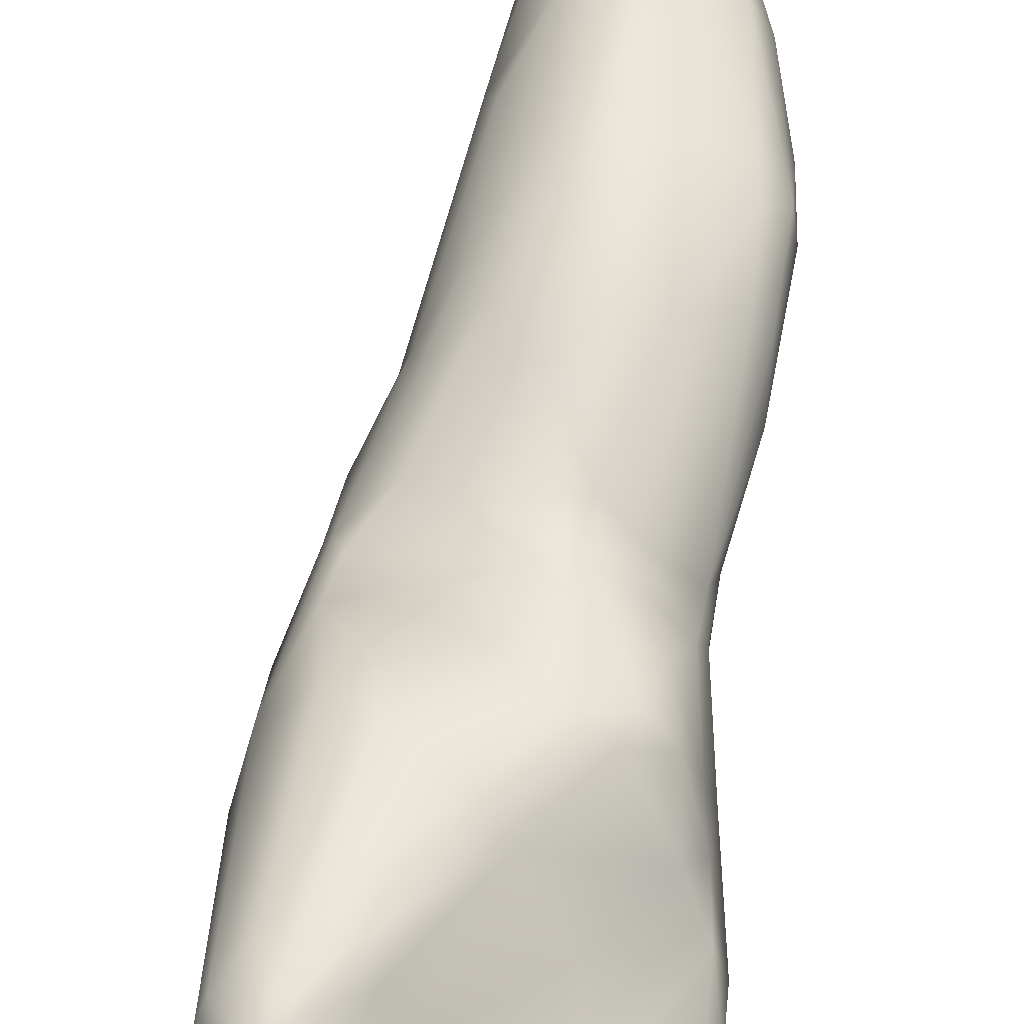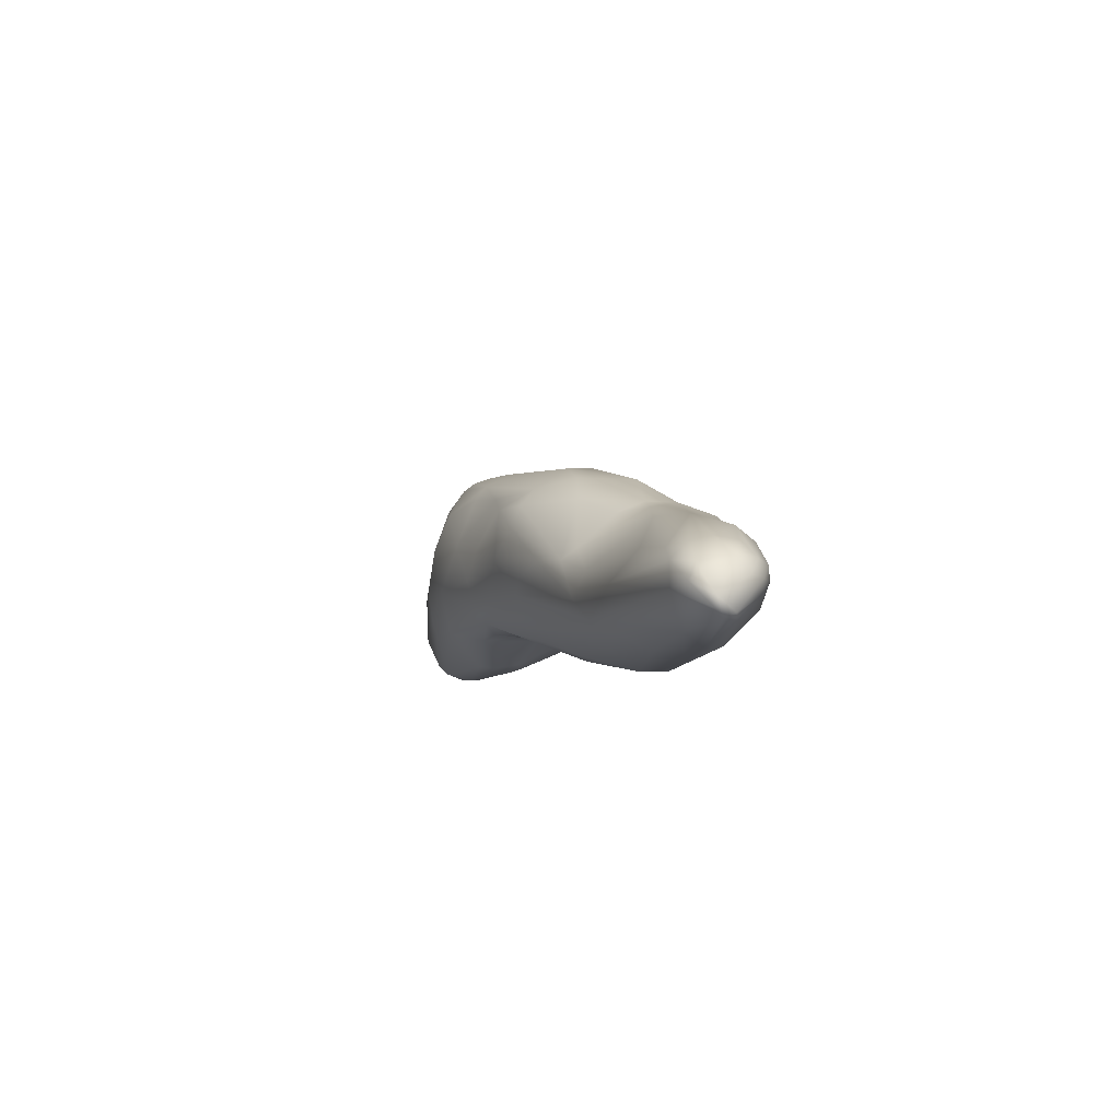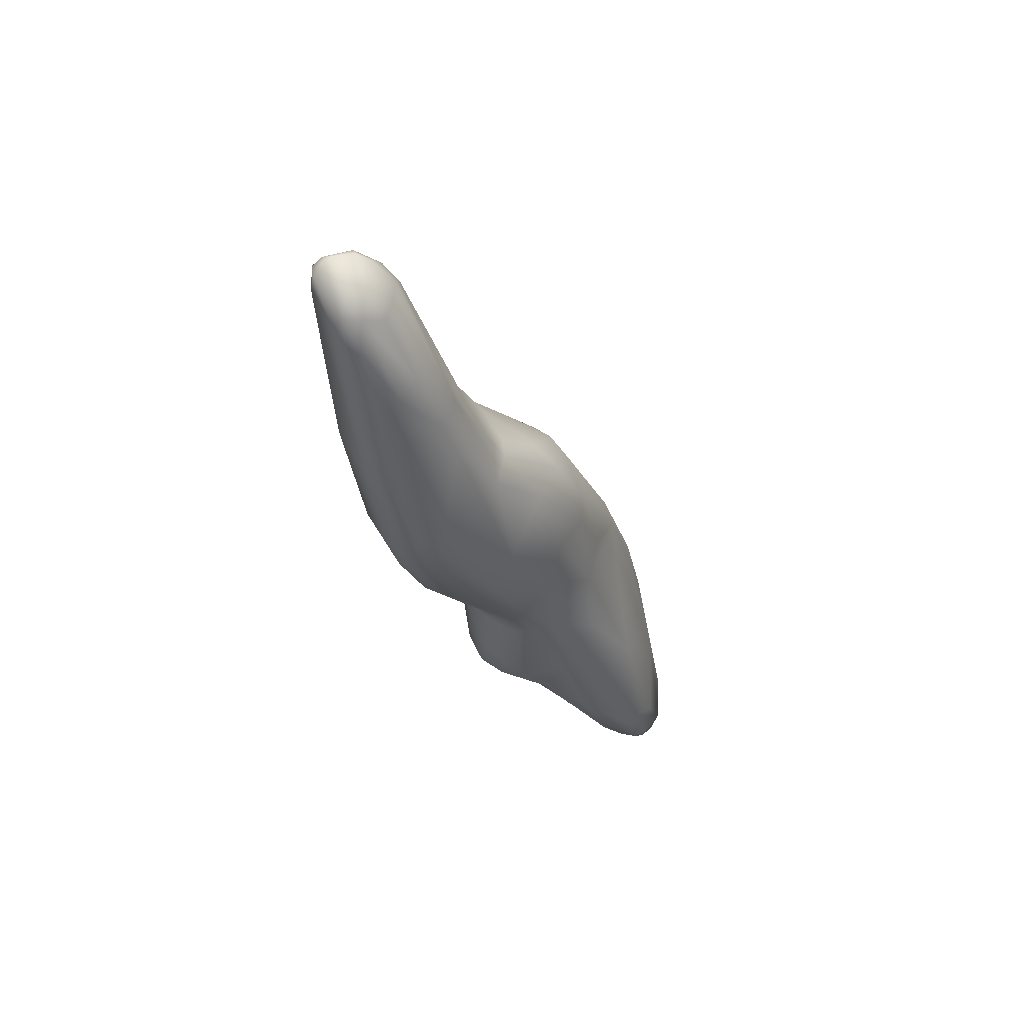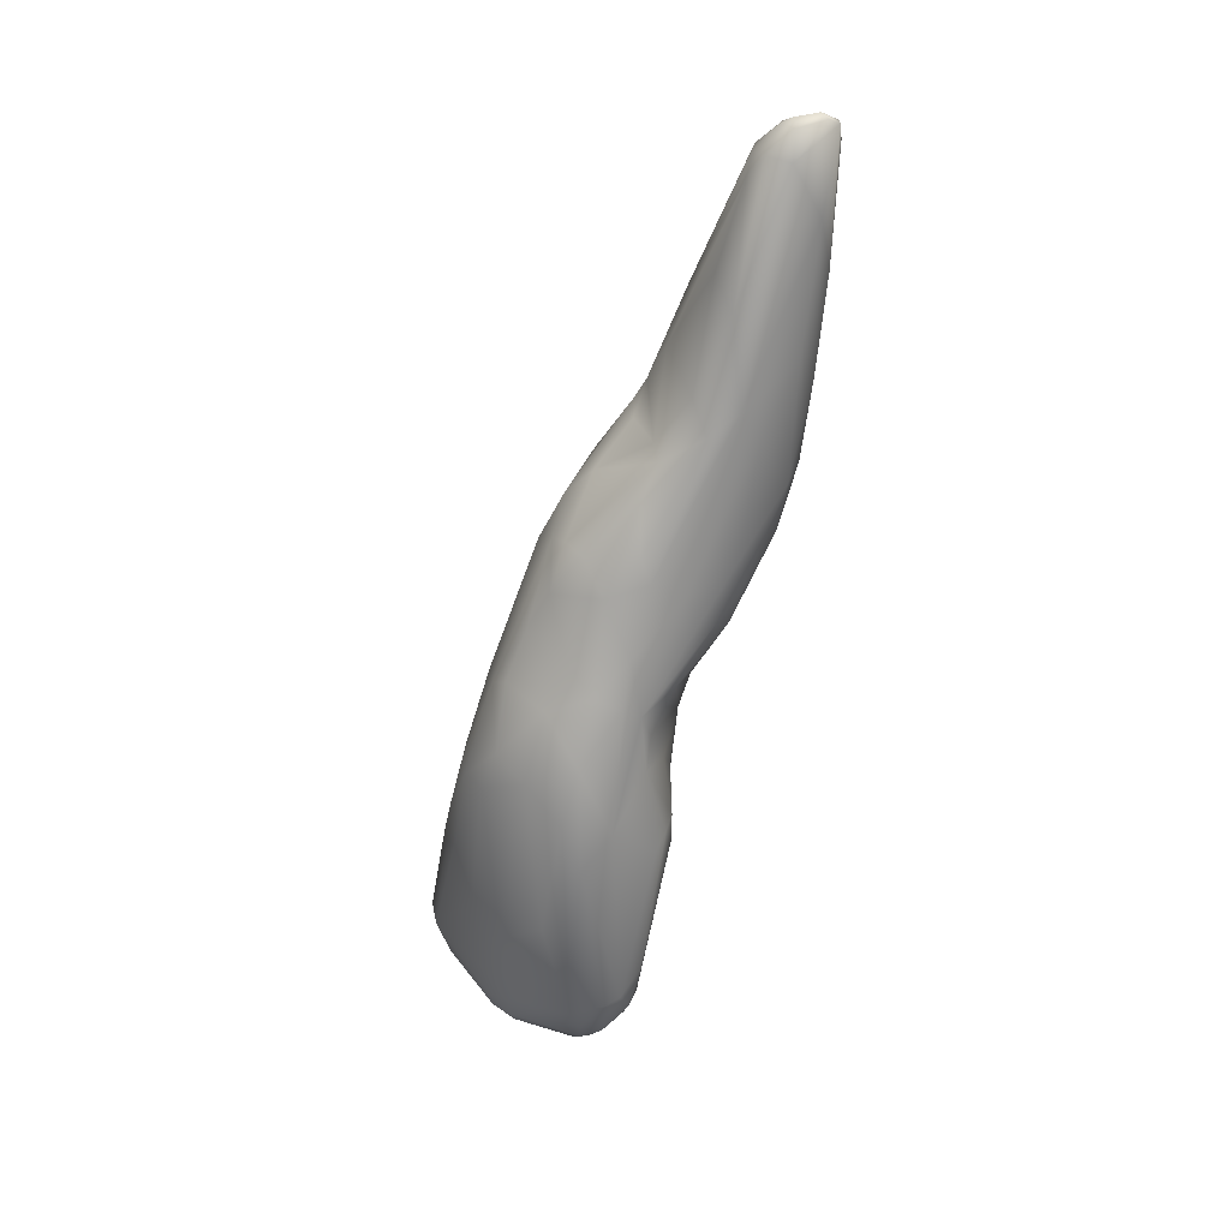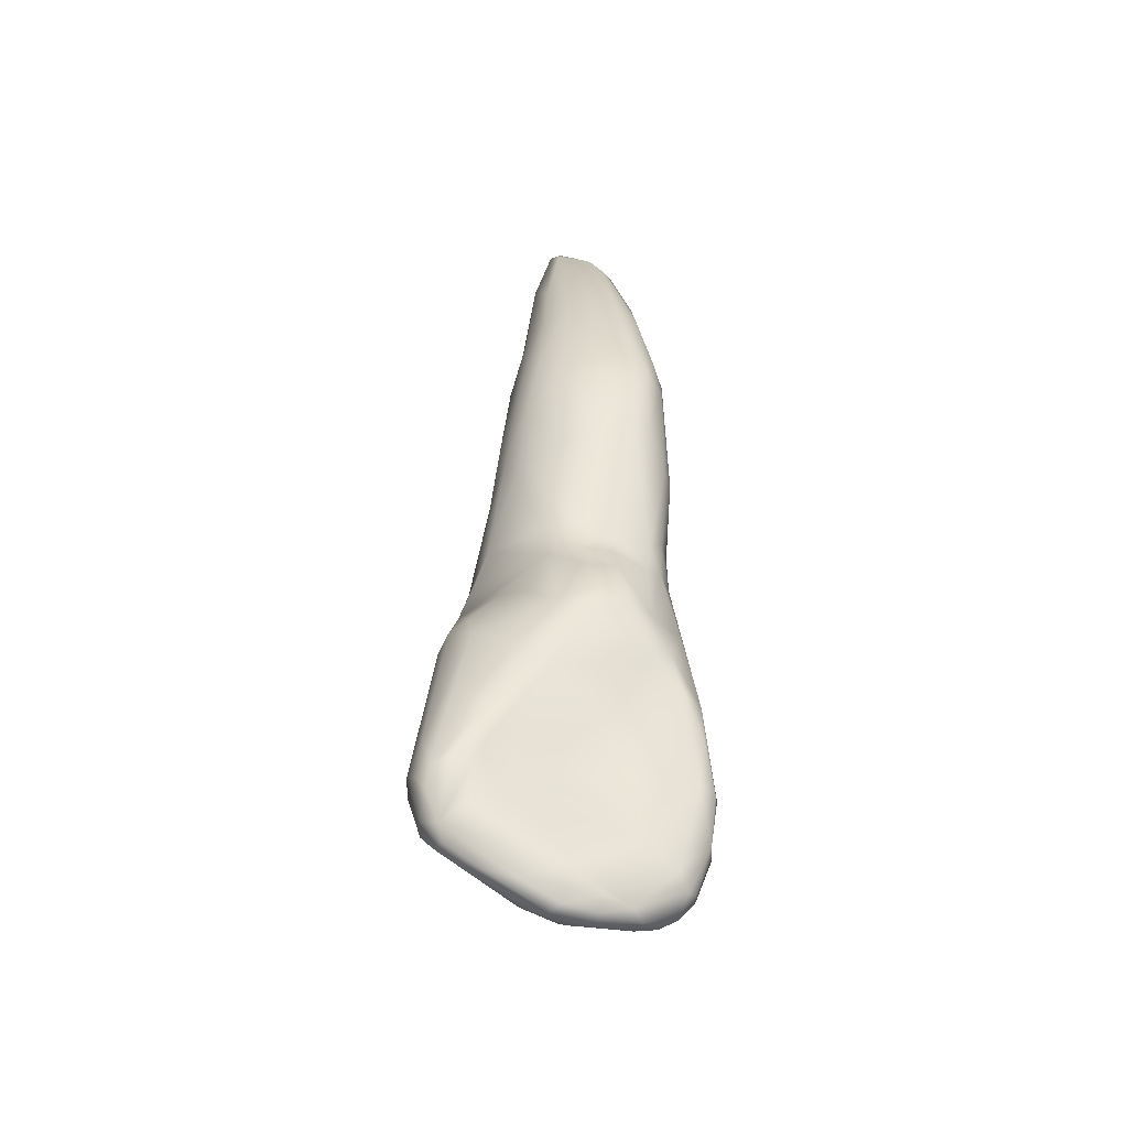
<metadata>
{"format":"obj","ext":"obj","renderer":"f3d","projection":"perspective","resolution":1024,"background":"white","views":[{"elev":39.9,"azim":178.7,"up":"+Y"},{"elev":77.0,"azim":160.6,"up":"+Z"},{"elev":51.0,"azim":-95.0,"up":"+Z"},{"elev":34.4,"azim":92.6,"up":"+Z"},{"elev":-66.7,"azim":-154.8,"up":"+Z"}]}
</metadata>
<code>
o FJ1266.obj_grp1.014
v 0.02876 -0.8037 6.899
v 0.02825 -0.8075 6.899
v 0.02806 -0.8045 6.906
v 0.03177 -0.8173 6.886
v 0.02826 -0.8082 6.903
v 0.02884 -0.8011 6.918
v 0.03088 -0.8082 6.888
v 0.03649 -0.8191 6.872
v 0.03771 -0.8035 6.885
v 0.03253 -0.8054 6.888
v 0.0316 -0.8018 6.896
v 0.03148 -0.8145 6.885
v 0.03649 -0.8259 6.882
v 0.03519 -0.8209 6.876
v 0.03141 -0.8 6.902
v 0.0328 -0.819 6.894
v 0.03094 -0.7978 6.919
v 0.03223 -0.8112 6.92
v 0.02964 -0.8016 6.928
v 0.0323 -0.7971 6.94
v 0.0325 -0.8091 6.925
v 0.03075 -0.8038 6.933
v 0.03183 -0.7989 6.941
v 0.03272 -0.8063 6.934
v 0.03405 -0.7954 6.944
v 0.03368 -0.7968 6.946
v 0.03346 -0.7993 6.946
v 0.03785 -0.839 6.834
v 0.03683 -0.8339 6.84
v 0.03903 -0.8363 6.834
v 0.03738 -0.8291 6.846
v 0.0383 -0.8408 6.836
v 0.03737 -0.8258 6.851
v 0.03615 -0.8324 6.845
v 0.03784 -0.8211 6.854
v 0.0363 -0.8278 6.858
v 0.03753 -0.8202 6.867
v 0.03644 -0.8222 6.869
v 0.03657 -0.8256 6.87
v 0.03926 -0.8325 6.866
v 0.0403 -0.8148 6.871
v 0.03986 -0.7974 6.898
v 0.03733 -0.8269 6.89
v 0.04155 -0.8325 6.875
v 0.03745 -0.7947 6.92
v 0.03796 -0.8237 6.902
v 0.03479 -0.817 6.909
v 0.03909 -0.8184 6.91
v 0.03856 -0.793 6.947
v 0.0362 -0.8114 6.926
v 0.03901 -0.8167 6.913
v 0.03743 -0.8037 6.946
v 0.03535 -0.7974 6.948
v 0.03865 -0.7935 6.949
v 0.03598 -0.8002 6.948
v 0.03458 -0.8024 6.944
v 0.0402 -0.8421 6.828
v 0.0411 -0.8441 6.828
v 0.04459 -0.8461 6.823
v 0.04637 -0.8316 6.834
v 0.0443 -0.8405 6.823
v 0.04032 -0.8433 6.836
v 0.0456 -0.8474 6.826
v 0.04239 -0.8451 6.833
v 0.03941 -0.8177 6.853
v 0.04374 -0.8149 6.851
v 0.04223 -0.8143 6.854
v 0.03993 -0.8152 6.86
v 0.03951 -0.8243 6.849
v 0.04688 -0.8259 6.841
v 0.04164 -0.8397 6.855
v 0.04075 -0.8156 6.867
v 0.04357 -0.8025 6.884
v 0.04466 -0.8106 6.873
v 0.04204 -0.7949 6.915
v 0.0424 -0.8308 6.89
v 0.04557 -0.8275 6.899
v 0.04093 -0.7937 6.93
v 0.03984 -0.8142 6.919
v 0.04326 -0.8184 6.909
v 0.04299 -0.8047 6.943
v 0.04034 -0.7934 6.949
v 0.04054 -0.8041 6.946
v 0.04031 -0.7958 6.951
v 0.04105 -0.7991 6.951
v 0.04087 -0.8007 6.95
v 0.04699 -0.8361 6.825
v 0.05023 -0.8395 6.817
v 0.04412 -0.8432 6.821
v 0.04374 -0.8445 6.823
v 0.04673 -0.8456 6.821
v 0.05155 -0.8173 6.843
v 0.04808 -0.8128 6.853
v 0.04933 -0.8456 6.843
v 0.04421 -0.8128 6.861
v 0.0449 -0.8125 6.867
v 0.04825 -0.81 6.872
v 0.05294 -0.8377 6.875
v 0.05509 -0.8411 6.864
v 0.04831 -0.8048 6.881
v 0.04706 -0.7978 6.902
v 0.04635 -0.7991 6.894
v 0.04327 -0.7963 6.903
v 0.04625 -0.8342 6.88
v 0.04575 -0.8311 6.892
v 0.04609 -0.797 6.92
v 0.04681 -0.8234 6.904
v 0.04988 -0.8155 6.91
v 0.04399 -0.7951 6.939
v 0.0504 -0.8107 6.916
v 0.04439 -0.8082 6.931
v 0.0493 -0.8058 6.928
v 0.04102 -0.7948 6.95
v 0.04464 -0.7991 6.946
v 0.0427 -0.7988 6.95
v 0.04348 -0.8024 6.946
v 0.05452 -0.8317 6.819
v 0.0524 -0.8363 6.817
v 0.05004 -0.842 6.817
v 0.04933 -0.845 6.819
v 0.04881 -0.8477 6.825
v 0.0518 -0.8431 6.818
v 0.05929 -0.8226 6.83
v 0.05245 -0.8473 6.827
v 0.05045 -0.8479 6.83
v 0.05404 -0.8143 6.847
v 0.04896 -0.8117 6.866
v 0.05249 -0.8126 6.859
v 0.05101 -0.805 6.883
v 0.05222 -0.8038 6.888
v 0.05364 -0.8042 6.894
v 0.05699 -0.8367 6.876
v 0.05112 -0.8017 6.911
v 0.05157 -0.8287 6.896
v 0.05211 -0.8045 6.915
v 0.05732 -0.8341 6.815
v 0.05387 -0.8375 6.816
v 0.05507 -0.8387 6.816
v 0.06351 -0.8218 6.826
v 0.05164 -0.8454 6.821
v 0.05979 -0.8383 6.818
v 0.0604 -0.8121 6.852
v 0.05653 -0.8436 6.854
v 0.05709 -0.8134 6.864
v 0.05874 -0.8119 6.877
v 0.05733 -0.809 6.886
v 0.05676 -0.8318 6.885
v 0.05796 -0.8109 6.891
v 0.05428 -0.8269 6.897
v 0.05241 -0.815 6.908
v 0.05311 -0.8087 6.912
v 0.05922 -0.8345 6.815
v 0.05826 -0.8379 6.816
v 0.06076 -0.8182 6.831
v 0.05956 -0.8158 6.836
v 0.0628 -0.8397 6.829
v 0.06371 -0.8402 6.841
v 0.06087 -0.8121 6.857
v 0.05783 -0.8415 6.862
v 0.05987 -0.8408 6.862
v 0.06395 -0.8163 6.876
v 0.05924 -0.8348 6.877
v 0.05908 -0.8154 6.894
v 0.05715 -0.8288 6.891
v 0.05817 -0.8168 6.897
v 0.05514 -0.817 6.903
v 0.05682 -0.8245 6.896
v 0.06034 -0.8214 6.892
v 0.061 -0.8295 6.817
v 0.06459 -0.8274 6.818
v 0.06162 -0.8349 6.817
v 0.06368 -0.8353 6.82
v 0.06192 -0.8389 6.823
v 0.06138 -0.8141 6.84
v 0.06478 -0.8156 6.867
v 0.05981 -0.8425 6.851
v 0.06327 -0.8382 6.863
v 0.06312 -0.8151 6.872
v 0.06355 -0.8361 6.869
v 0.06307 -0.8178 6.884
v 0.06431 -0.8291 6.876
v 0.06194 -0.8262 6.882
v 0.06455 -0.8228 6.879
v 0.06808 -0.8215 6.822
v 0.06472 -0.817 6.829
v 0.06844 -0.8184 6.826
v 0.06784 -0.8256 6.82
v 0.06834 -0.8235 6.821
v 0.06713 -0.8167 6.829
v 0.06571 -0.8355 6.825
v 0.06833 -0.816 6.835
v 0.07315 -0.8259 6.83
v 0.06439 -0.8128 6.857
v 0.06648 -0.8142 6.855
v 0.06759 -0.8359 6.839
v 0.06484 -0.8188 6.877
v 0.06938 -0.8199 6.86
v 0.06759 -0.8319 6.867
v 0.06972 -0.8176 6.829
v 0.07072 -0.8214 6.825
v 0.07043 -0.8247 6.823
v 0.07175 -0.8188 6.832
v 0.07116 -0.8297 6.844
v 0.07133 -0.8242 6.855
v 0.06868 -0.8245 6.87
v 0.07058 -0.8267 6.862
v 0.07239 -0.8246 6.827
v 0.07273 -0.821 6.831
f 1 2 3
f 2 4 5
f 6 1 3
f 2 5 3
f 6 3 5
f 9 10 11
f 1 10 7
f 4 2 12
f 4 14 13
f 15 11 1
f 11 10 1
f 2 1 7
f 7 12 2
f 4 16 5
f 13 16 4
f 15 1 17
f 6 17 1
f 16 18 5
f 5 19 6
f 18 19 5
f 20 17 6
f 21 22 19
f 19 18 21
f 6 19 20
f 21 24 22
f 23 20 19
f 20 25 17
f 23 19 22
f 22 27 23
f 28 29 30
f 29 31 30
f 29 28 34
f 28 32 34
f 34 31 29
f 33 31 34
f 35 33 36
f 34 36 33
f 37 35 38
f 39 36 34
f 34 32 39
f 35 36 38
f 39 32 40
f 14 8 38
f 8 37 38
f 38 36 39
f 7 8 12
f 12 8 14
f 39 14 38
f 10 9 41
f 8 7 10
f 41 8 10
f 12 14 4
f 42 11 15
f 16 13 43
f 15 45 42
f 45 15 17
f 43 46 16
f 46 47 16
f 47 46 48
f 49 45 17
f 47 18 16
f 49 17 25
f 21 18 50
f 18 47 50
f 47 51 50
f 21 50 24
f 20 23 26
f 25 20 26
f 22 24 27
f 27 24 56
f 24 50 52
f 26 27 53
f 26 54 25
f 26 23 27
f 55 27 56
f 53 27 55
f 56 24 52
f 55 56 52
f 57 90 58
f 90 59 58
f 57 28 30
f 57 58 62
f 58 63 64
f 58 64 62
f 30 31 60
f 28 57 32
f 62 32 57
f 33 35 65
f 69 33 65
f 65 66 69
f 69 31 33
f 31 69 70
f 65 35 68
f 68 67 65
f 62 71 32
f 68 35 37
f 68 37 72
f 71 40 32
f 37 8 41
f 72 37 41
f 40 71 44
f 74 9 73
f 9 74 41
f 39 44 13
f 39 40 44
f 9 11 42
f 73 9 42
f 13 14 39
f 103 45 75
f 13 44 43
f 43 76 46
f 76 43 44
f 75 45 78
f 46 77 48
f 51 47 48
f 80 51 48
f 79 50 51
f 49 78 45
f 50 79 81
f 82 49 54
f 49 25 54
f 54 26 53
f 82 78 49
f 50 81 83
f 83 52 50
f 55 84 53
f 54 53 84
f 84 55 85
f 54 84 82
f 86 55 52
f 86 85 55
f 52 83 86
f 87 88 61
f 61 89 57
f 61 57 30
f 89 91 90
f 61 30 87
f 58 59 63
f 90 57 89
f 90 91 59
f 63 59 91
f 60 31 70
f 66 92 69
f 92 70 69
f 67 68 95
f 93 67 95
f 65 67 66
f 66 67 93
f 71 62 64
f 72 96 68
f 96 95 68
f 71 64 94
f 41 74 96
f 74 97 96
f 72 41 96
f 44 71 98
f 71 99 98
f 100 74 73
f 101 102 103
f 102 42 103
f 102 73 42
f 44 104 76
f 42 45 103
f 76 104 105
f 76 105 46
f 46 105 77
f 48 77 107
f 80 48 107
f 51 108 79
f 51 80 108
f 78 109 75
f 109 106 75
f 108 110 79
f 82 109 78
f 110 111 79
f 111 81 79
f 81 111 112
f 82 114 109
f 113 114 82
f 84 113 82
f 113 84 115
f 115 84 85
f 115 114 113
f 86 116 115
f 86 115 85
f 116 114 115
f 83 116 86
f 83 81 116
f 117 118 88
f 89 61 88
f 89 119 91
f 88 119 89
f 87 117 88
f 120 91 119
f 120 121 91
f 123 87 60
f 87 30 60
f 121 63 91
f 70 123 60
f 63 94 64
f 121 125 63
f 94 63 125
f 66 93 126
f 92 66 126
f 93 95 127
f 95 96 127
f 93 127 128
f 96 97 127
f 99 71 94
f 100 97 74
f 73 102 100
f 102 101 130
f 104 44 98
f 101 103 75
f 75 106 101
f 132 134 105
f 106 133 101
f 134 107 77
f 80 107 108
f 106 109 135
f 110 112 111
f 114 135 109
f 114 116 112
f 116 81 112
f 117 136 118
f 137 88 118
f 137 138 119
f 136 137 118
f 123 117 87
f 139 117 123
f 119 88 137
f 122 120 119
f 122 119 138
f 122 140 120
f 120 140 121
f 140 124 121
f 70 92 123
f 124 125 121
f 126 93 142
f 142 93 128
f 125 143 94
f 125 124 143
f 144 128 127
f 94 143 99
f 129 97 100
f 129 145 97
f 97 145 127
f 102 129 100
f 129 130 145
f 130 129 102
f 101 131 130
f 131 146 130
f 98 105 104
f 132 105 98
f 147 134 132
f 133 131 101
f 148 131 133
f 149 150 107
f 107 134 149
f 105 134 77
f 133 106 135
f 150 110 108
f 107 150 108
f 112 135 114
f 112 151 135
f 112 110 151
f 136 152 137
f 137 152 138
f 153 138 152
f 138 153 122
f 122 153 141
f 141 124 140
f 141 140 122
f 92 155 154
f 92 154 123
f 92 126 155
f 142 128 158
f 144 158 128
f 143 159 99
f 161 130 146
f 98 99 159
f 146 131 148
f 159 132 98
f 132 162 147
f 135 163 148
f 148 133 135
f 135 151 163
f 165 163 151
f 166 167 168
f 134 164 149
f 164 167 149
f 164 168 167
f 147 164 134
f 150 166 151
f 150 167 166
f 150 149 167
f 151 110 150
f 169 136 117
f 169 152 136
f 170 152 169
f 171 153 152
f 141 153 171
f 141 171 172
f 172 173 141
f 141 173 124
f 173 156 124
f 155 126 174
f 124 156 157
f 174 126 142
f 175 158 144
f 176 143 124
f 176 157 177
f 157 176 124
f 127 175 144
f 127 178 175
f 127 145 178
f 160 159 143
f 176 160 143
f 176 177 160
f 130 161 145
f 178 145 161
f 177 179 160
f 148 161 146
f 180 161 148
f 179 162 132
f 159 160 132
f 160 179 132
f 147 181 182
f 162 179 181
f 148 163 180
f 165 168 163
f 162 181 147
f 168 164 182
f 147 182 164
f 165 151 166
f 165 166 168
f 154 185 184
f 184 185 186
f 184 117 139
f 169 117 184
f 184 170 169
f 170 187 152
f 170 184 188
f 188 187 170
f 187 171 152
f 187 172 171
f 185 155 189
f 185 154 155
f 186 185 189
f 154 139 123
f 139 154 184
f 190 173 172
f 174 189 155
f 189 174 142
f 189 142 191
f 195 156 190
f 195 190 192
f 173 190 156
f 156 195 157
f 158 193 142
f 193 191 142
f 191 193 194
f 193 158 175
f 177 157 195
f 175 194 193
f 175 178 161
f 161 196 197
f 179 177 198
f 161 180 196
f 179 198 181
f 196 180 183
f 182 183 168
f 182 181 183
f 163 168 180
f 183 180 168
f 186 200 184
f 186 199 200
f 187 188 201
f 184 200 188
f 200 201 188
f 201 172 187
f 189 199 186
f 191 199 189
f 191 202 199
f 172 192 190
f 191 194 202
f 203 195 192
f 198 195 203
f 194 175 197
f 194 197 202
f 198 177 195
f 175 161 197
f 204 205 206
f 197 196 205
f 205 181 198
f 206 205 198
f 205 196 183
f 181 205 183
f 200 207 201
f 199 202 200
f 200 202 208
f 207 200 208
f 172 201 207
f 207 192 172
f 207 208 192
f 208 204 192
f 208 202 204
f 202 197 204
f 204 206 192
f 192 206 203
f 206 198 203
f 197 205 204

</code>
